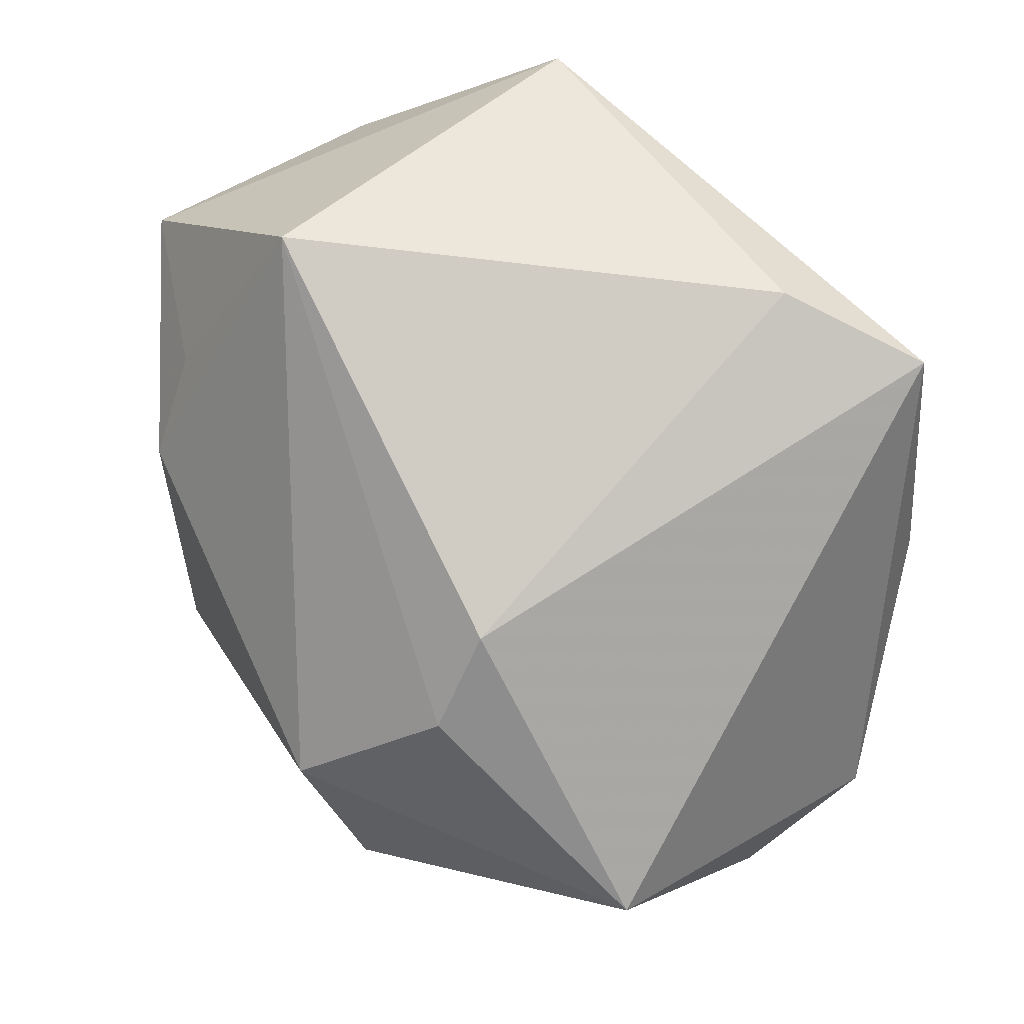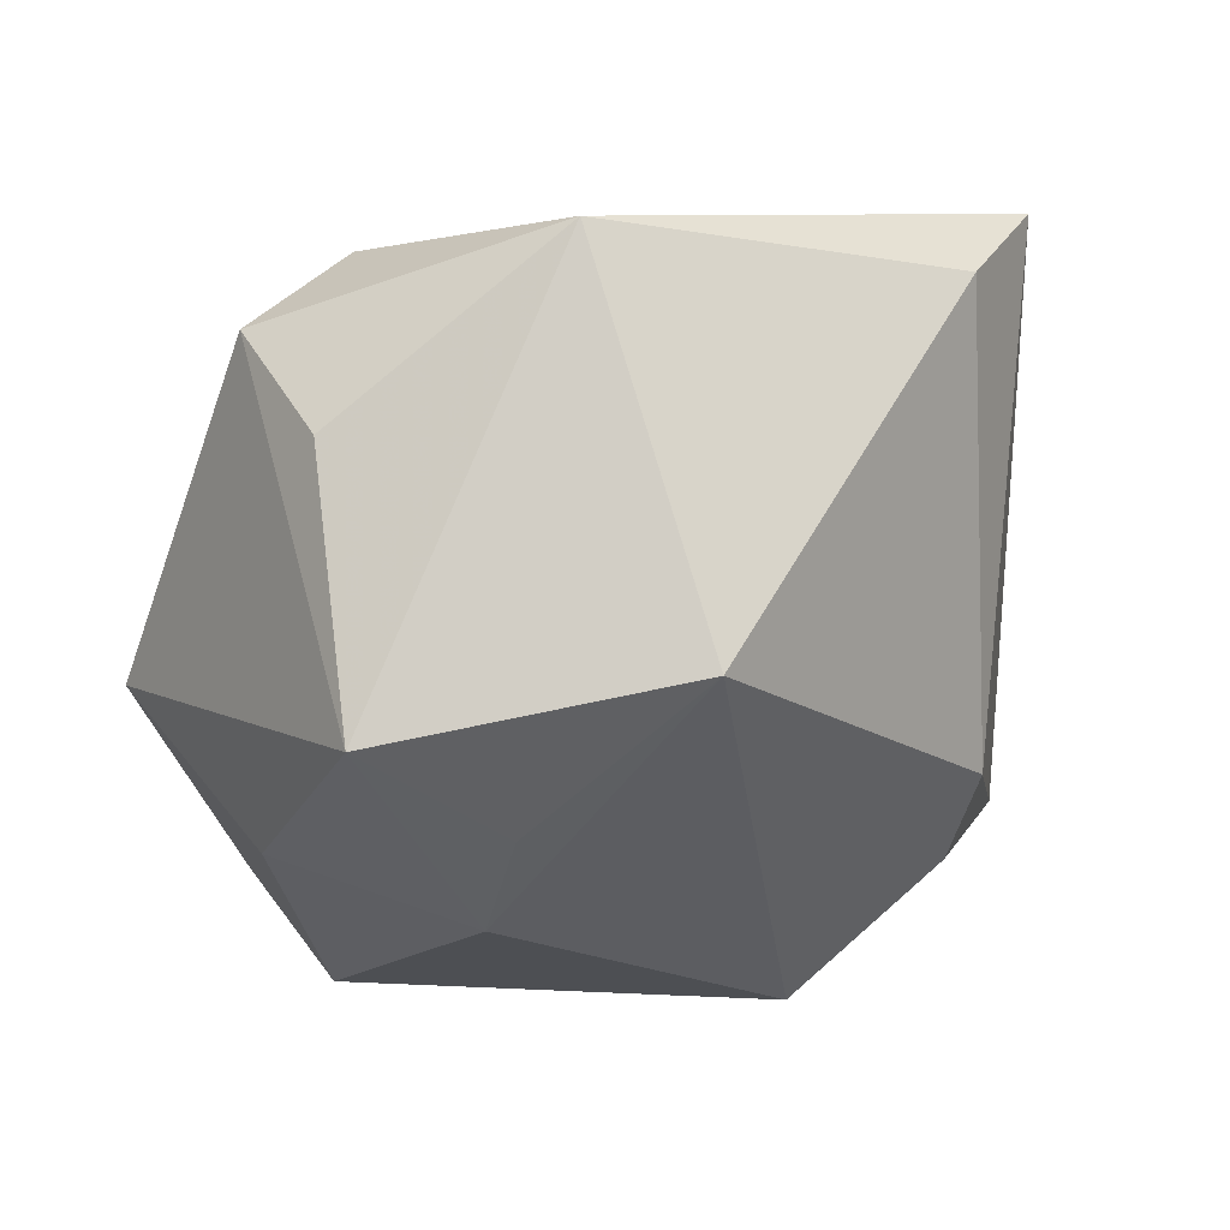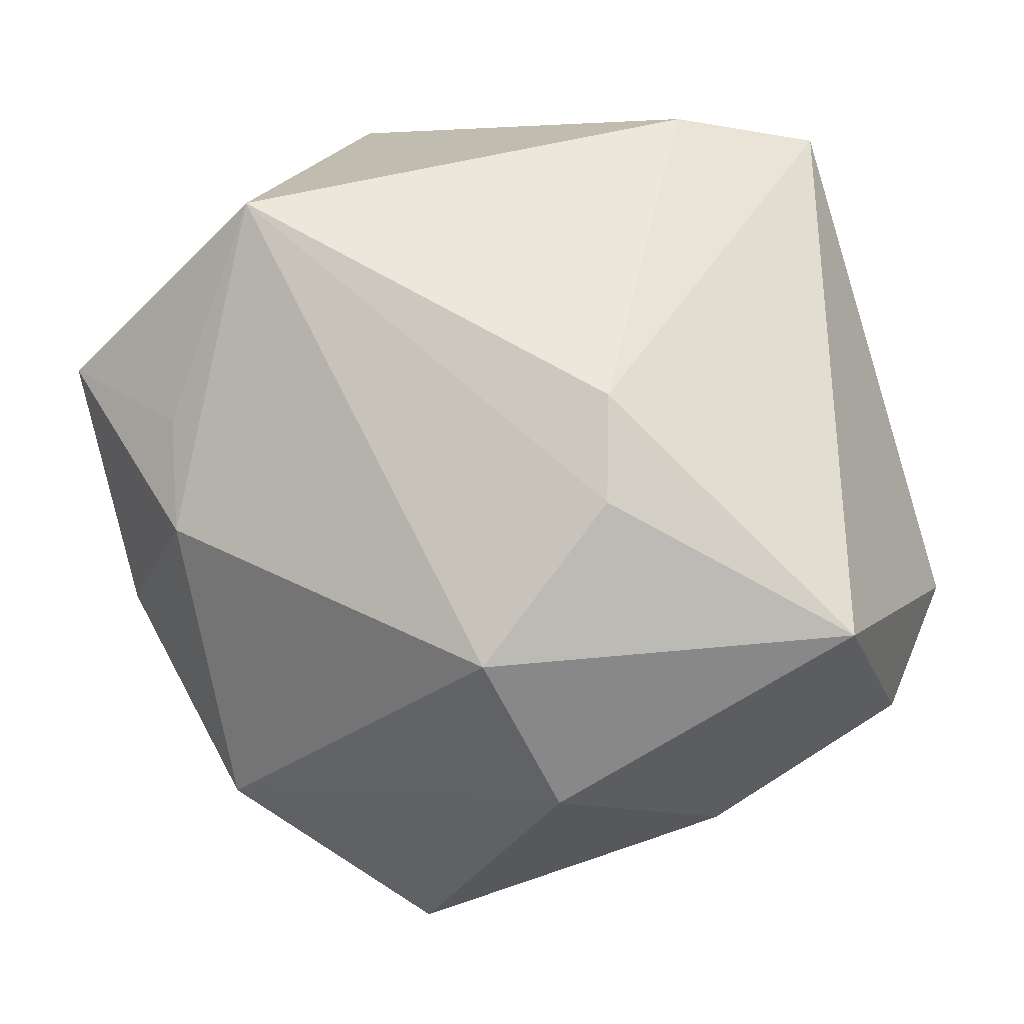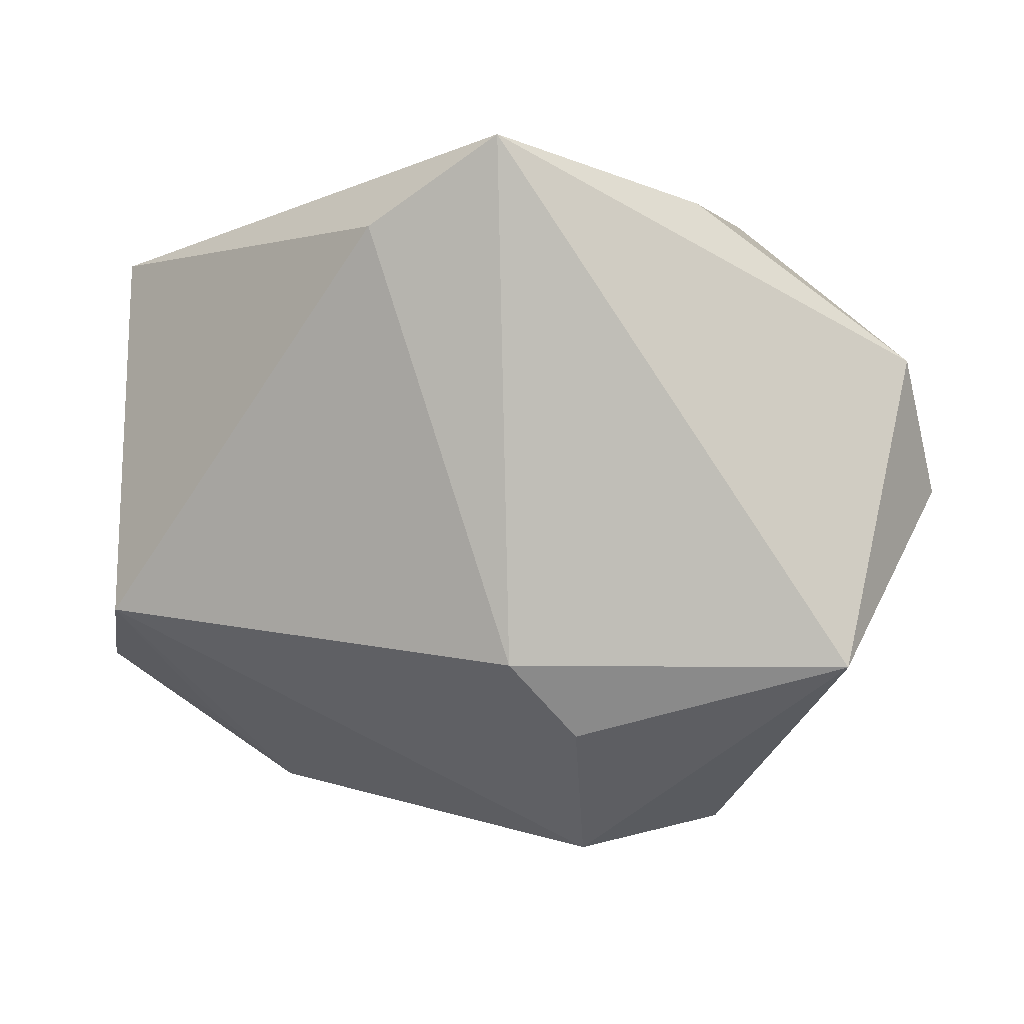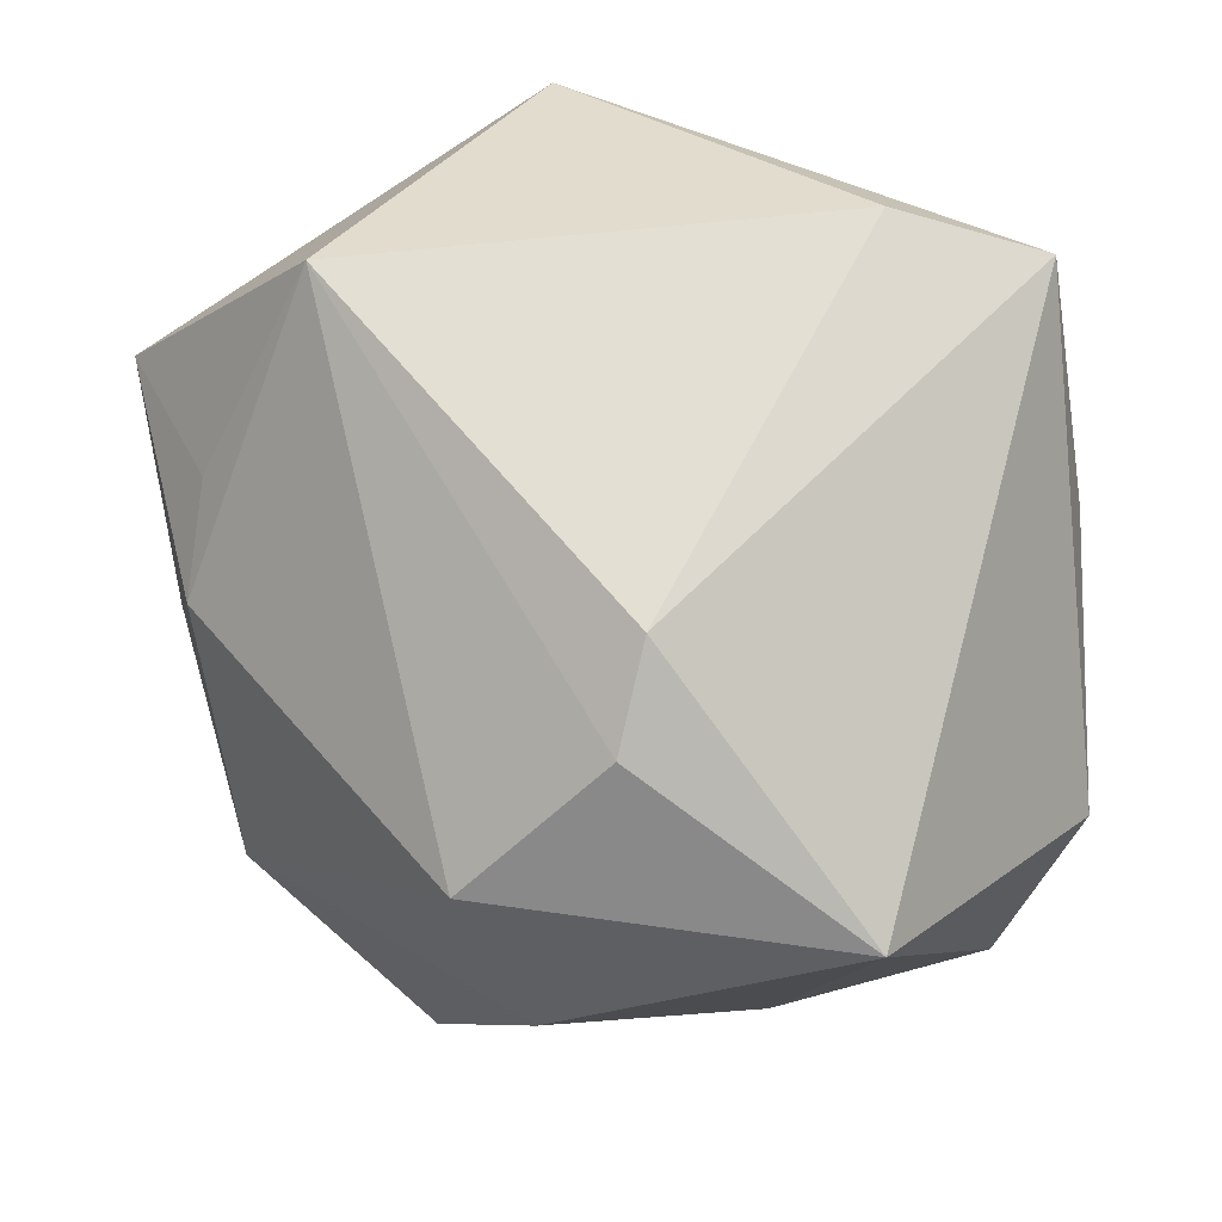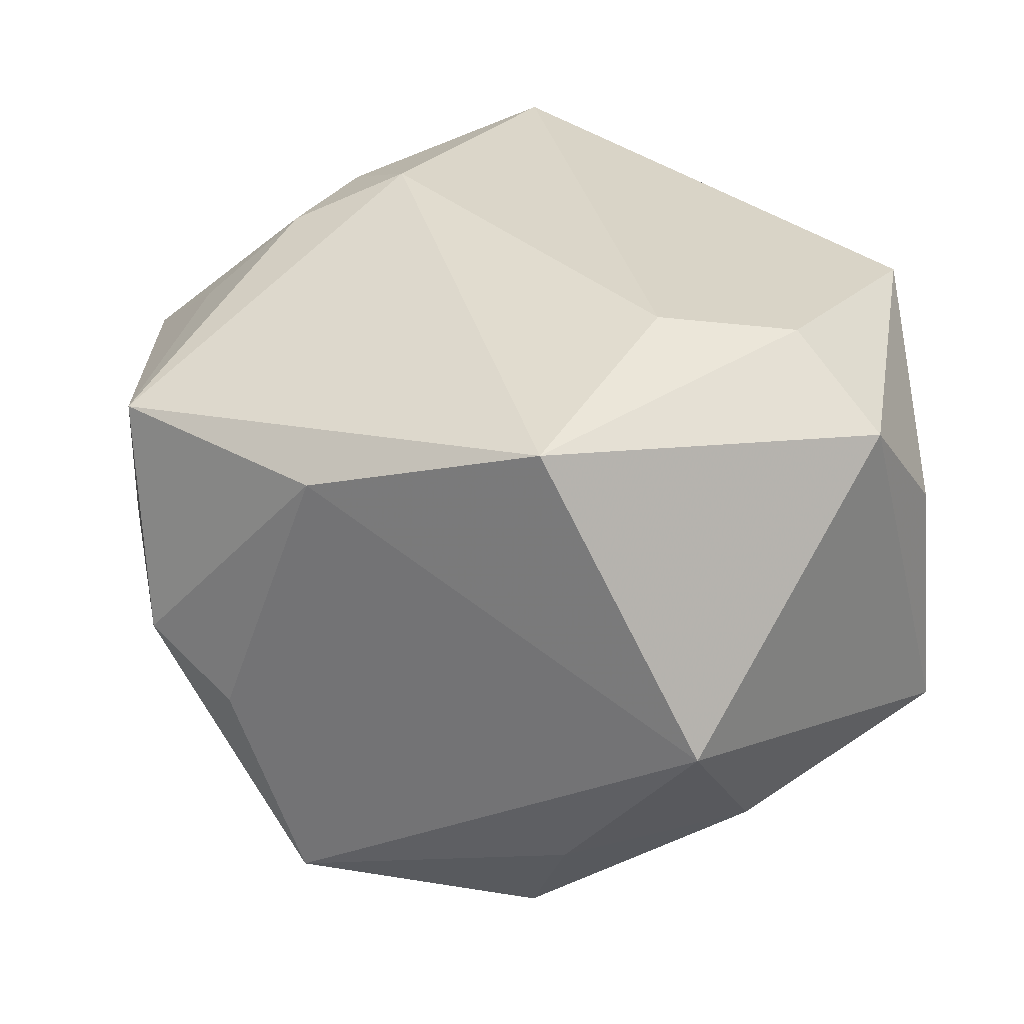
<metadata>
{"format":"obj","ext":"obj","renderer":"f3d","projection":"perspective","resolution":1024,"background":"white","views":[{"elev":70.2,"azim":-123.6,"up":"+Y"},{"elev":-7.3,"azim":135.3,"up":"+Z"},{"elev":34.8,"azim":-154.2,"up":"+Y"},{"elev":-0.8,"azim":-147.9,"up":"+Z"},{"elev":53.7,"azim":-137.9,"up":"+Y"},{"elev":25.2,"azim":34.0,"up":"+Z"}]}
</metadata>
<code>
v 0.03926 0.01336 -0.01554
v -0.01079 -0.03288 -0.01051
v 0.03861 -0.0004185 0.01686
v 0.02091 0.007639 -0.02763
v 0.02001 -0.027 0.01994
v -0.01961 0.01903 -0.02139
v 0.03923 0.009333 0.007429
v -0.007027 0.03312 0.02334
v 0.03323 -0.02179 -0.007845
v -0.01335 0.007086 -0.03291
v -0.0277 -0.02208 -0.01114
v 0.02909 0.00115 0.02424
v 0.01406 -0.01862 -0.03137
v -0.01875 -0.03395 -0.004525
v -0.004781 -0.03008 -0.02803
v -0.02472 -0.003201 0.02604
v -0.01648 0.003423 0.03038
v -0.01984 -0.007473 -0.0309
v 0.02189 0.03312 -0.01038
v -0.03274 -0.02032 -0.001233
v 0.02746 0.02453 0.02285
v -0.01824 0.02988 0.03079
v -0.03082 -0.009926 0.01889
v -0.0407 -0.006054 0.01279
v -0.0407 0.007428 -0.01518
v -0.0407 -0.0121 0.0007061
v 0.02 -0.0224 -0.0221
v -0.01665 0.02544 -0.01489
v 0.01965 -0.007516 0.02617
v 0.03062 -0.00712 -0.02168
v -0.0005404 -0.0327 0.01413
v -0.0269 0.009718 0.02665
v -0.02163 -0.03213 0.0165
v 0.0246 0.01499 -0.02134
f 22 25 24
f 24 25 26
f 18 25 10
f 10 13 18
f 18 13 15
f 29 22 17
f 33 24 26
f 33 17 16
f 12 22 29
f 12 21 22
f 22 21 8
f 8 21 19
f 22 24 32
f 32 24 16
f 32 17 22
f 16 17 32
f 16 24 23
f 23 33 16
f 24 33 23
f 28 25 22
f 22 8 28
f 28 8 19
f 15 13 27
f 27 9 15
f 30 27 13
f 9 27 30
f 20 33 26
f 20 14 33
f 2 14 15
f 10 25 6
f 25 28 6
f 6 19 10
f 6 28 19
f 9 30 1
f 19 21 1
f 11 20 26
f 26 25 11
f 25 18 11
f 15 14 11
f 14 20 11
f 11 18 15
f 33 14 31
f 14 2 31
f 15 9 31
f 31 2 15
f 9 1 3
f 21 12 3
f 10 19 4
f 4 13 10
f 4 30 13
f 4 1 30
f 33 31 5
f 29 17 5
f 17 33 5
f 5 12 29
f 5 3 12
f 5 31 9
f 9 3 5
f 7 1 21
f 21 3 7
f 7 3 1
f 19 1 34
f 34 4 19
f 1 4 34

</code>
